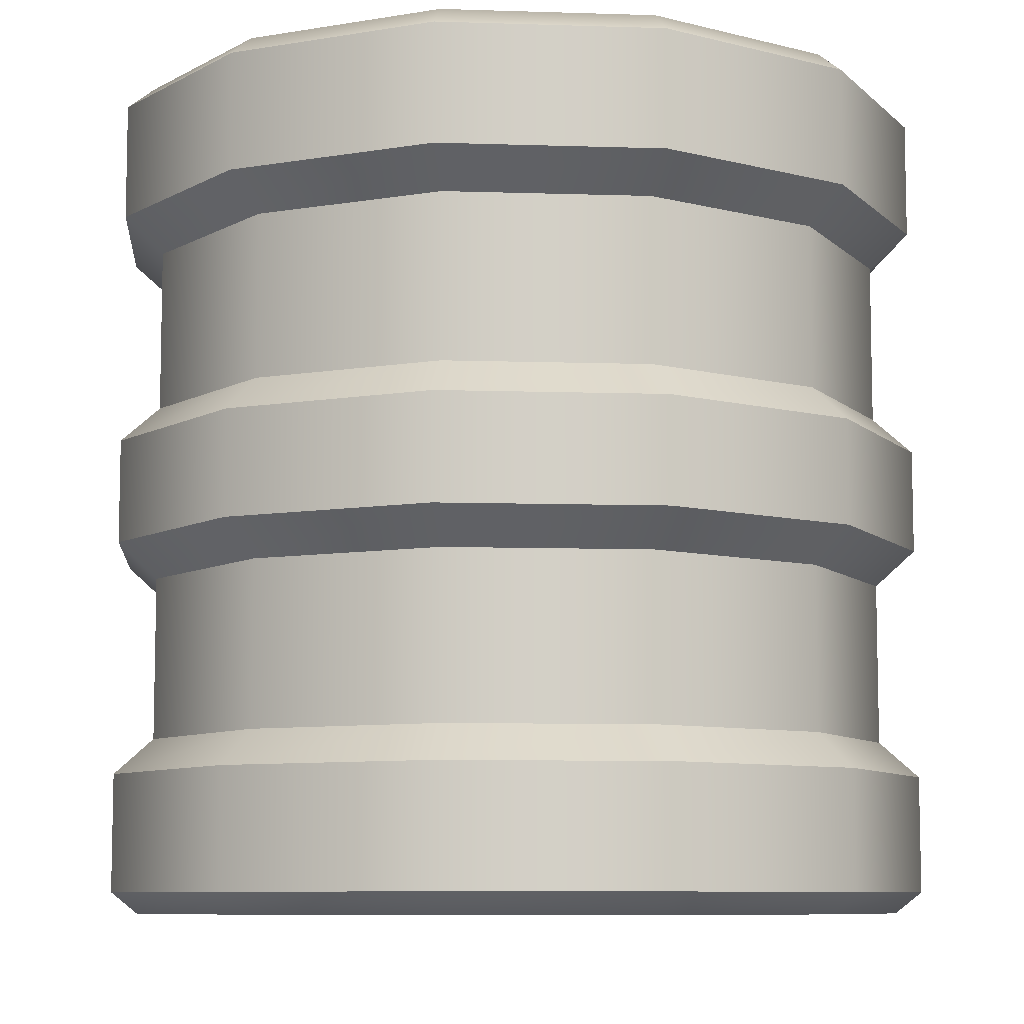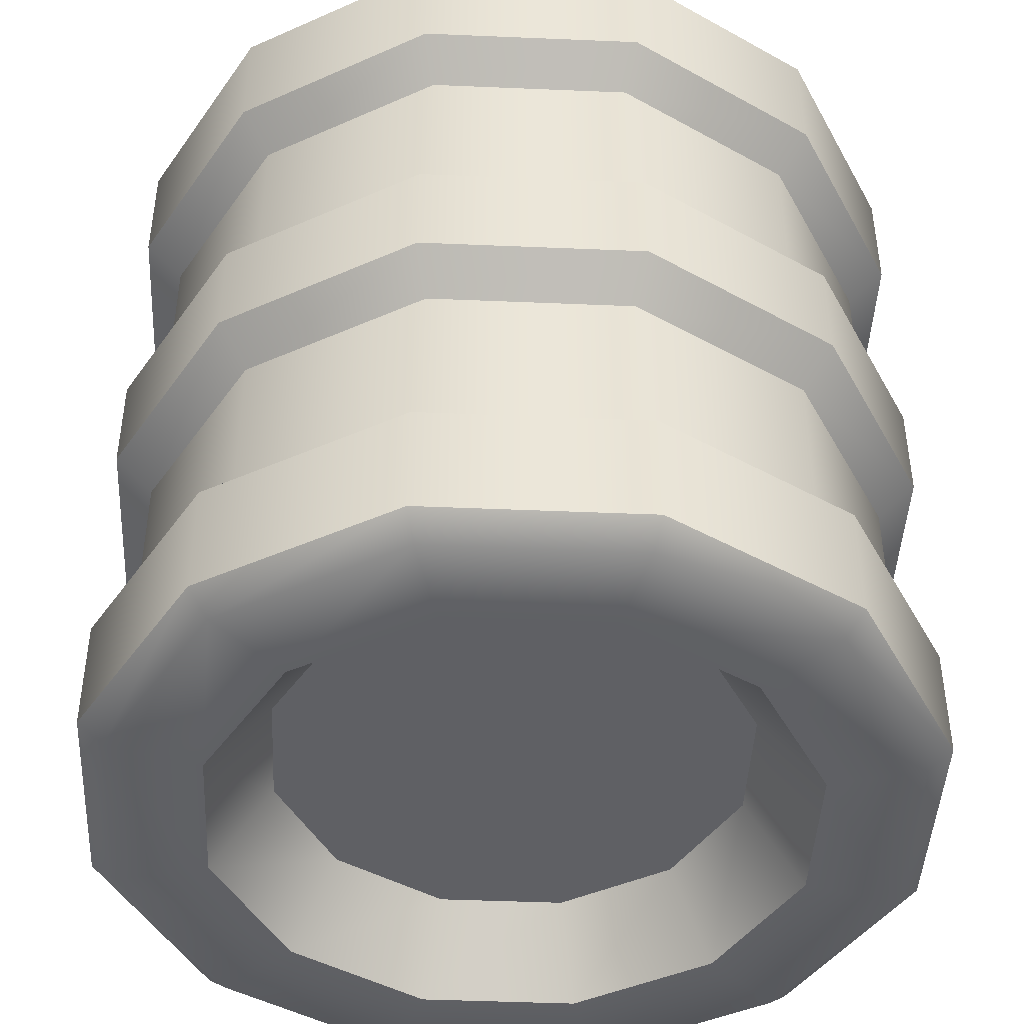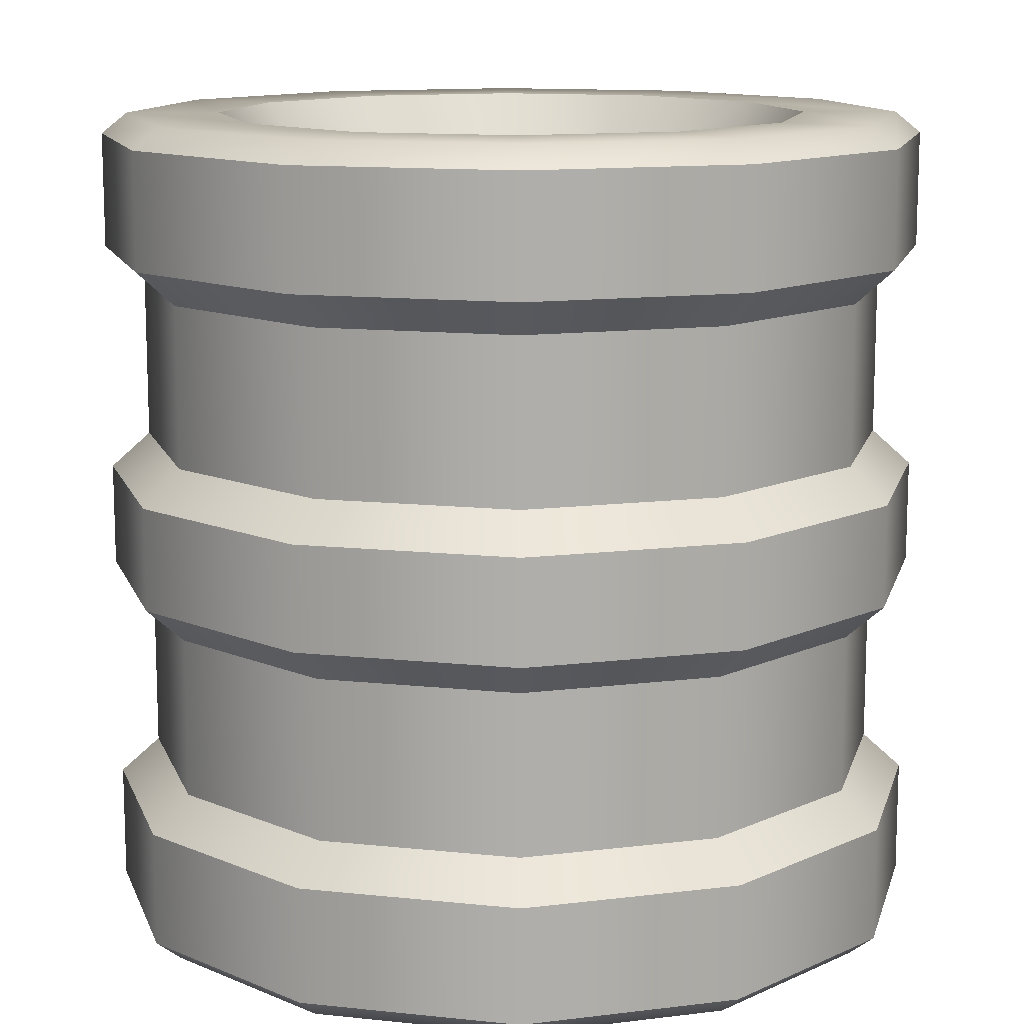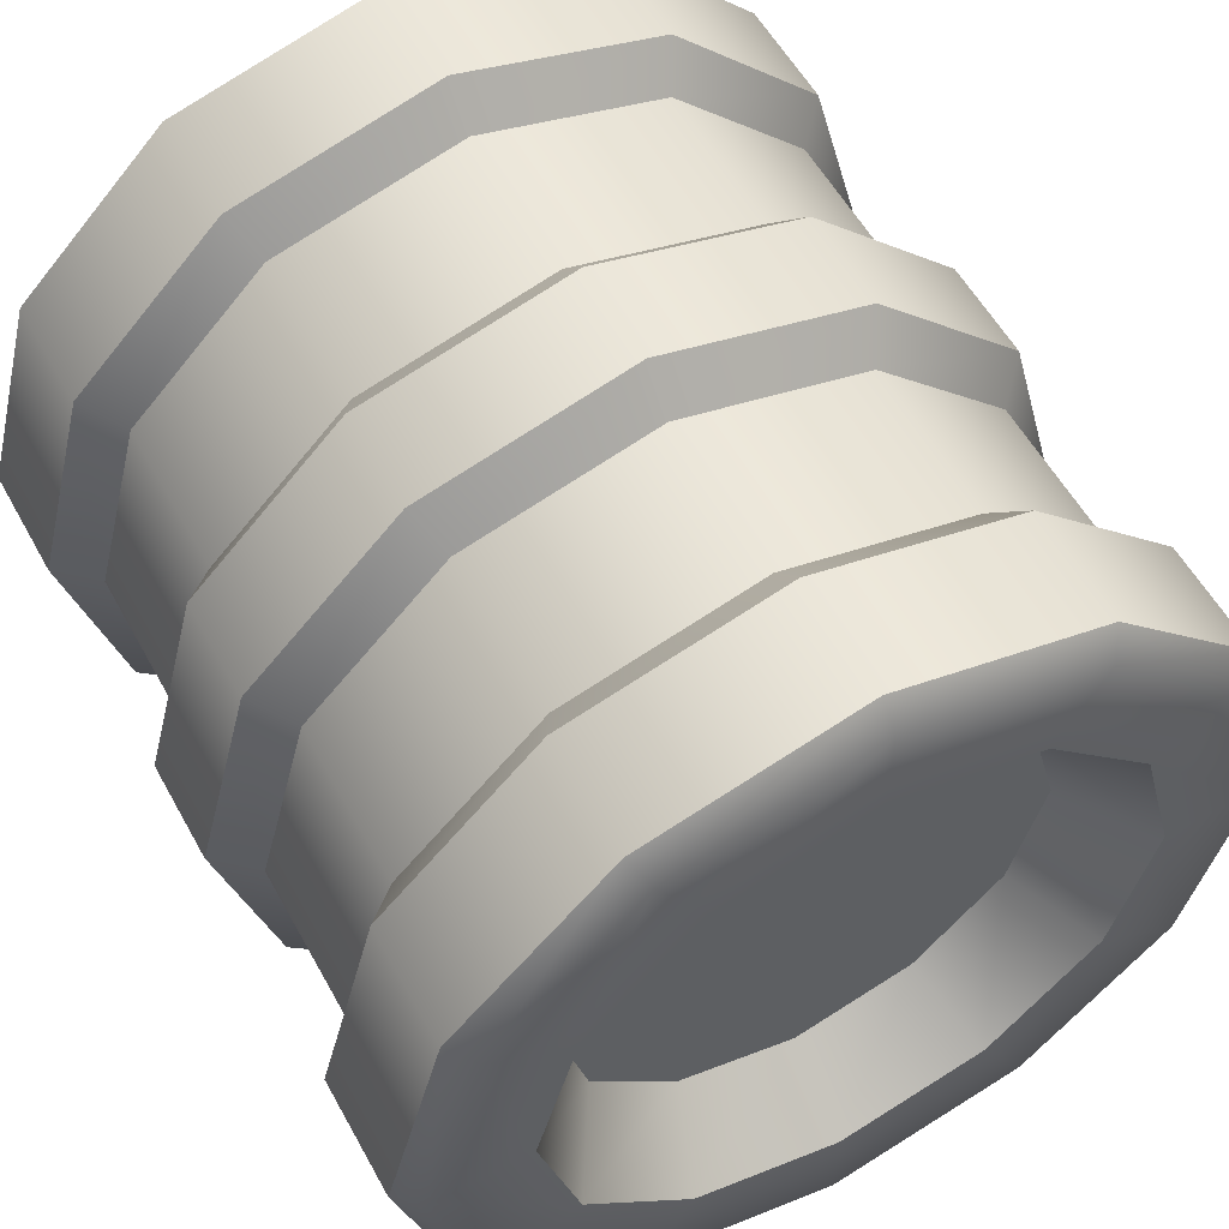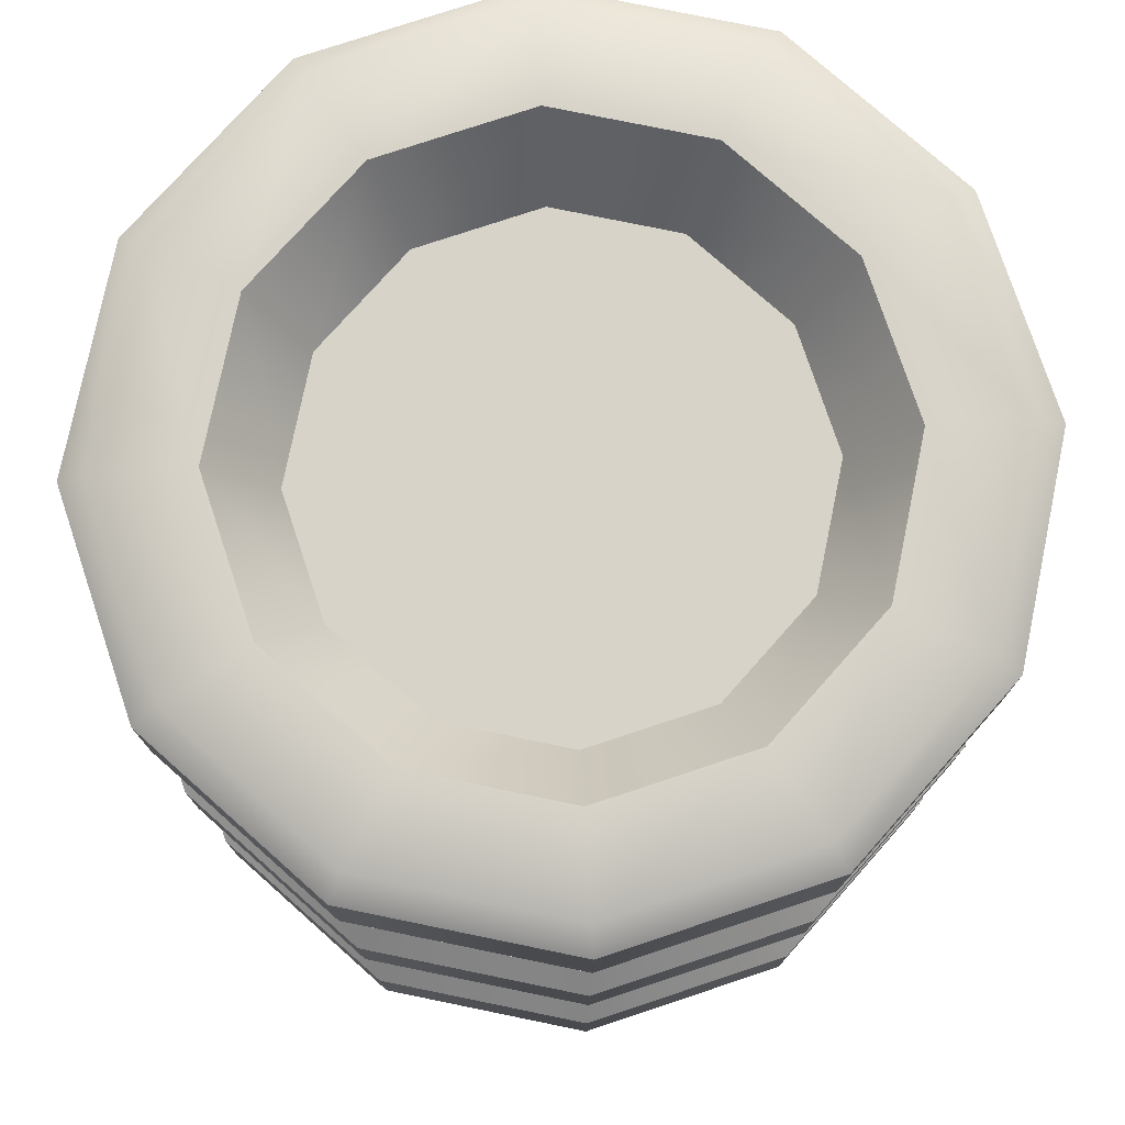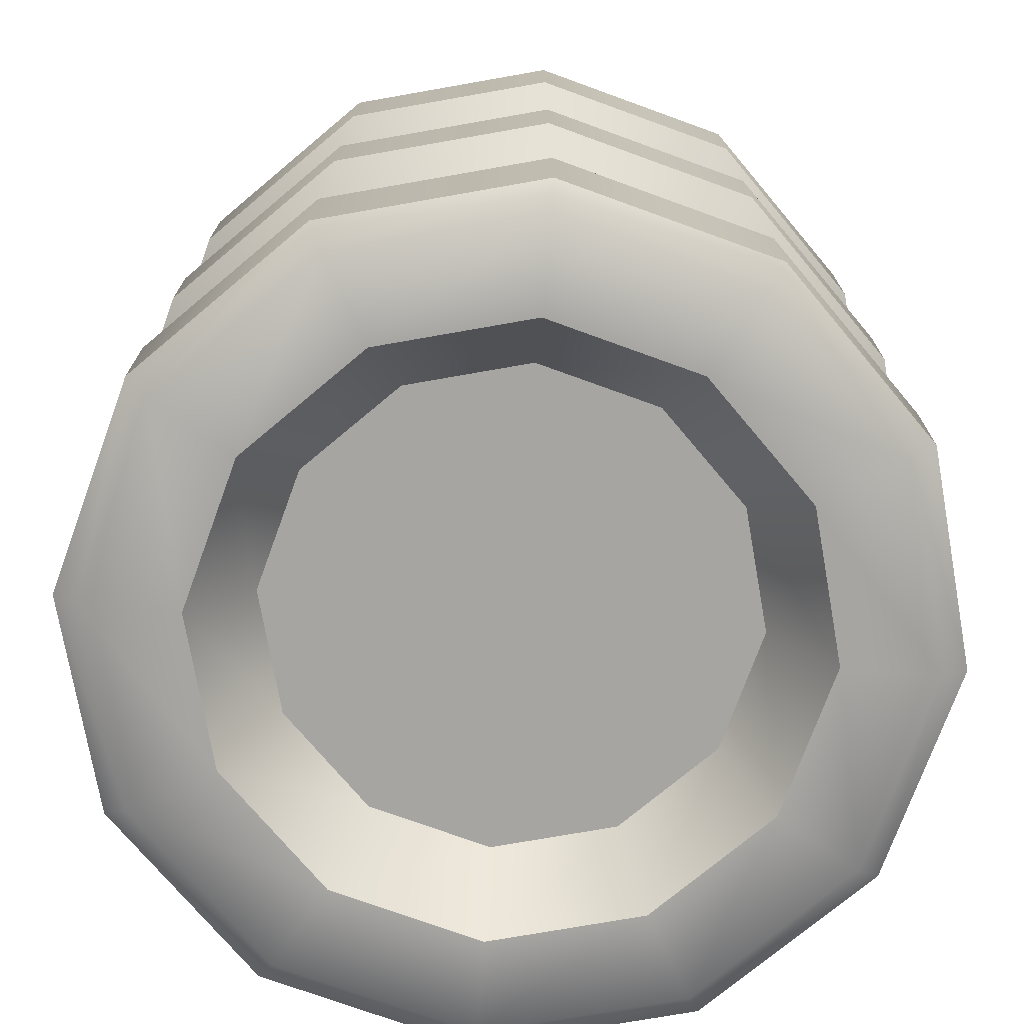
<metadata>
{"format":"obj","ext":"obj","renderer":"f3d","projection":"perspective","resolution":1024,"background":"white","views":[{"elev":-8.3,"azim":-80.1,"up":"+Y"},{"elev":-44.7,"azim":-47.8,"up":"+Y"},{"elev":12.6,"azim":88.9,"up":"+Y"},{"elev":56.2,"azim":151.4,"up":"+Z"},{"elev":76.8,"azim":-123.4,"up":"+Y"},{"elev":-73.9,"azim":145.0,"up":"+Y"}]}
</metadata>
<code>
o Barrel_A_Cylinder.020
v 0 -0.3371 -0.5
v 0.2266 -0.2951 0.3925
v 0 -0.06143 -0.5
v 0 0.06143 -0.5
v 0.2266 -0.1035 0.3925
v 0 0.3371 -0.5
v 0.25 0.3371 -0.433
v 0.2266 0.1035 0.3925
v 0.25 0.06143 -0.433
v 0.25 -0.06143 -0.433
v 0.2266 0.2951 0.3925
v 0.25 -0.3371 -0.433
v 0.433 0.3371 -0.25
v 0.3925 -0.2951 0.2266
v 0.433 0.06143 -0.25
v 0.433 -0.06143 -0.25
v 0.3925 -0.1035 0.2266
v 0.433 -0.3371 -0.25
v 0.5 0.3371 0
v 0.3925 0.1035 0.2266
v 0.5 0.06143 0
v 0.5 -0.06143 0
v 0.3925 0.2951 0.2266
v 0.5 -0.3371 0
v 0.433 0.3371 0.25
v 0.4532 -0.2951 0
v 0.433 0.06143 0.25
v 0.433 -0.06143 0.25
v 0.4532 -0.1035 0
v 0.433 -0.3371 0.25
v 0.25 0.3371 0.433
v 0.4532 0.1035 0
v 0.25 0.06143 0.433
v 0.25 -0.06143 0.433
v 0.4532 0.2951 0
v 0.25 -0.3371 0.433
v -0 0.3371 0.5
v 0.3925 -0.2951 -0.2266
v -0 0.06143 0.5
v -0 -0.06143 0.5
v 0.3925 -0.1035 -0.2266
v -0 -0.3371 0.5
v -0.25 0.3371 0.433
v 0.3925 0.1035 -0.2266
v -0.25 0.06143 0.433
v -0.25 -0.06143 0.433
v 0.3925 0.2951 -0.2266
v -0.25 -0.3371 0.433
v -0.433 0.3371 0.25
v 0.2266 -0.2951 -0.3925
v -0.433 0.06143 0.25
v -0.433 -0.06143 0.25
v 0.2266 -0.1035 -0.3925
v -0.433 -0.3371 0.25
v -0.5 0.3371 -0
v 0.2266 0.1035 -0.3925
v -0.5 0.06143 -0
v -0.5 -0.06143 -0
v 0.2266 0.2951 -0.3925
v -0.5 -0.3371 -0
v -0.433 0.3371 -0.25
v -2.4e-05 0.2951 -0.4532
v -0.433 0.06143 -0.25
v -0.433 -0.06143 -0.25
v -2.4e-05 0.1035 -0.4532
v -0.433 -0.3371 -0.25
v -0.25 0.3371 -0.433
v -2.4e-05 -0.1035 -0.4532
v -0.25 0.06143 -0.433
v -0.25 -0.06143 -0.433
v -2.4e-05 -0.2951 -0.4532
v -0.25 -0.3371 -0.433
v -2.4e-05 0.2951 0.4532
v -2.4e-05 0.1035 0.4532
v -2.4e-05 -0.1035 0.4532
v -2.4e-05 -0.2951 0.4532
v -0.2266 0.2951 0.3925
v -0.2266 0.1035 0.3925
v -0.2266 -0.1035 0.3925
v -0.2266 -0.2951 0.3925
v -0.3925 0.2951 0.2266
v -0.3925 0.1035 0.2266
v -0.3925 -0.1035 0.2266
v -0.3925 -0.2951 0.2266
v -0.4533 0.2951 -0
v -0.4533 0.1035 -0
v -0.4533 -0.1035 -0
v -0.4533 -0.2951 -0
v -0.3925 0.2951 -0.2266
v -0.3925 0.1035 -0.2266
v -0.3925 -0.1035 -0.2266
v -0.3925 -0.2951 -0.2266
v -0.2266 0.2951 -0.3925
v -0.2266 0.1035 -0.3925
v -0.2266 -0.1035 -0.3925
v -0.2266 -0.2951 -0.3925
v 0.1784 0.5 -0.309
v -0 0.5 -0.3568
v -0.1784 0.5 -0.309
v -0.309 0.5 -0.1784
v -0.3568 0.5 -0
v -0.309 0.5 0.1784
v -0.1784 0.5 0.309
v -0 0.5 0.3568
v 0.1784 0.5 0.309
v 0.309 0.5 0.1784
v 0.3568 0.5 0
v 0.309 0.5 -0.1784
v 0 -0.5 -0.3568
v 0.1784 -0.5 -0.309
v 0.309 -0.5 -0.1784
v 0.3568 -0.5 0
v 0.309 -0.5 0.1784
v 0.1784 -0.5 0.309
v -0 -0.5 0.3568
v -0.1784 -0.5 0.309
v -0.309 -0.5 0.1784
v -0.3568 -0.5 -0
v -0.309 -0.5 -0.1784
v -0.1784 -0.5 -0.309
v 0.1427 0.4 -0.2472
v -0 0.4 -0.2855
v 0.2472 0.4 -0.1427
v -0.1427 0.4 -0.2472
v -0.2472 0.4 -0.1427
v -0.2855 0.4 0
v -0.2472 0.4 0.1427
v -0.1427 0.4 0.2472
v -0 0.4 0.2855
v 0.1427 0.4 0.2472
v 0.2472 0.4 0.1427
v 0.2855 0.4 0
v -0 -0.4 -0.2855
v 0.1427 -0.4 -0.2472
v -0.1427 -0.4 -0.2472
v 0.2472 -0.4 -0.1427
v 0.2855 -0.4 0
v 0.2472 -0.4 0.1427
v 0.1427 -0.4 0.2472
v -0 -0.4 0.2855
v -0.1427 -0.4 0.2472
v -0.2472 -0.4 0.1427
v -0.2855 -0.4 -0
v -0.2472 -0.4 -0.1427
v 0 -0.5 -0.4689
v 0 -0.475 -0.5
v 0 0.475 -0.5
v -0 0.5 -0.4689
v 0.25 -0.475 -0.433
v 0.2345 -0.5 -0.4061
v 0.2345 0.5 -0.4061
v 0.25 0.475 -0.433
v 0.433 -0.475 -0.25
v 0.4061 -0.5 -0.2345
v 0.4061 0.5 -0.2345
v 0.433 0.475 -0.25
v 0.5 -0.475 0
v 0.4689 -0.5 0
v 0.4689 0.5 0
v 0.5 0.475 0
v 0.433 -0.475 0.25
v 0.4061 -0.5 0.2345
v 0.4061 0.5 0.2345
v 0.433 0.475 0.25
v 0.25 -0.475 0.433
v 0.2345 -0.5 0.4061
v 0.2345 0.5 0.4061
v 0.25 0.475 0.433
v -0 -0.475 0.5
v -0 -0.5 0.4689
v -0 0.5 0.4689
v -0 0.475 0.5
v -0.25 -0.475 0.433
v -0.2345 -0.5 0.4061
v -0.2345 0.5 0.4061
v -0.25 0.475 0.433
v -0.433 -0.475 0.25
v -0.4061 -0.5 0.2345
v -0.4061 0.5 0.2345
v -0.433 0.475 0.25
v -0.5 -0.475 -0
v -0.4689 -0.5 -0
v -0.4689 0.5 -0
v -0.5 0.475 -0
v -0.433 -0.475 -0.25
v -0.4061 -0.5 -0.2345
v -0.4061 0.5 -0.2345
v -0.433 0.475 -0.25
v -0.25 -0.475 -0.433
v -0.2345 -0.5 -0.4061
v -0.2345 0.5 -0.4061
v -0.25 0.475 -0.433
v -0 0.4 0
v -0 -0.4 0
f 67 192 147 6
f 153 18 24 157
f 157 24 30 161
f 161 30 36 165
f 165 36 42 169
f 169 42 48 173
f 173 48 54 177
f 177 54 60 181
f 181 60 66 185
f 185 66 72 189
f 100 101 126 125
f 148 191 99 98
f 110 111 136 134
f 146 1 12 149
f 45 39 74 78
f 72 66 92 96
f 70 69 4 3
f 96 95 68 71
f 13 19 35 47
f 186 190 120 119
f 65 62 59 56
f 40 46 79 75
f 64 63 69 70
f 71 68 53 50
f 67 6 62 93
f 182 186 119 118
f 56 59 47 44
f 33 27 20 8
f 58 57 63 64
f 50 53 41 38
f 60 54 84 88
f 178 182 118 117
f 44 47 35 32
f 6 7 59 62
f 52 51 57 58
f 38 41 29 26
f 28 34 5 17
f 174 178 117 116
f 32 35 23 20
f 55 61 89 85
f 46 45 51 52
f 26 29 17 14
f 21 15 44 32
f 170 174 116 115
f 20 23 11 8
f 48 42 76 80
f 40 39 45 46
f 14 17 5 2
f 4 69 94 65
f 166 170 115 114
f 8 11 73 74
f 16 22 29 41
f 34 33 39 40
f 2 5 75 76
f 43 49 81 77
f 162 166 114 113
f 74 73 77 78
f 70 3 68 95
f 28 27 33 34
f 76 75 79 80
f 9 4 65 56
f 158 162 113 112
f 78 77 81 82
f 36 30 14 2
f 22 21 27 28
f 80 79 83 84
f 63 57 86 90
f 154 158 112 111
f 82 81 85 86
f 3 10 53 68
f 16 15 21 22
f 84 83 87 88
f 31 37 73 11
f 150 154 111 110
f 86 85 89 90
f 58 64 91 87
f 10 9 15 16
f 88 87 91 92
f 24 18 38 26
f 190 145 109 120
f 90 89 93 94
f 51 45 78 82
f 3 4 9 10
f 92 91 95 96
f 94 93 62 65
f 1 72 96 71
f 18 12 50 38
f 52 58 87 83
f 25 31 11 23
f 57 51 82 86
f 30 24 26 14
f 64 70 95 91
f 37 43 77 73
f 10 16 41 53
f 69 63 90 94
f 42 36 2 76
f 15 9 56 44
f 49 55 85 81
f 22 28 17 29
f 54 48 80 84
f 27 21 32 20
f 61 67 93 89
f 34 40 75 5
f 7 13 47 59
f 66 60 88 92
f 39 33 8 74
f 12 1 71 50
f 46 52 83 79
f 19 25 23 35
f 6 147 152 7
f 149 12 18 153
f 61 188 192 67
f 55 184 188 61
f 49 180 184 55
f 43 176 180 49
f 37 172 176 43
f 31 168 172 37
f 25 164 168 31
f 19 160 164 25
f 13 156 160 19
f 7 152 156 13
f 189 72 1 146
f 155 151 97 108
f 159 155 108 107
f 163 159 107 106
f 167 163 106 105
f 171 167 105 104
f 175 171 104 103
f 179 175 103 102
f 183 179 102 101
f 187 183 101 100
f 191 187 100 99
f 151 148 98 97
f 118 119 144 143
f 111 112 137 136
f 101 102 127 126
f 119 120 135 144
f 112 113 138 137
f 102 103 128 127
f 113 114 139 138
f 103 104 129 128
f 97 98 122 121
f 114 115 140 139
f 104 105 130 129
f 108 97 121 123
f 115 116 141 140
f 105 106 131 130
f 109 110 134 133
f 98 99 124 122
f 116 117 142 141
f 106 107 132 131
f 120 109 133 135
f 99 100 125 124
f 117 118 143 142
f 107 108 123 132
f 146 149 150 145
f 152 147 148 151
f 149 153 154 150
f 156 152 151 155
f 153 157 158 154
f 160 156 155 159
f 157 161 162 158
f 164 160 159 163
f 161 165 166 162
f 168 164 163 167
f 165 169 170 166
f 172 168 167 171
f 169 173 174 170
f 176 172 171 175
f 173 177 178 174
f 180 176 175 179
f 177 181 182 178
f 184 180 179 183
f 181 185 186 182
f 188 184 183 187
f 185 189 190 186
f 192 188 187 191
f 189 146 145 190
f 147 192 191 148
f 145 150 110 109
f 121 122 193
f 122 124 193
f 124 125 193
f 125 126 193
f 126 127 193
f 127 128 193
f 128 129 193
f 129 130 193
f 130 131 193
f 131 132 193
f 132 123 193
f 123 121 193
f 133 134 194
f 134 136 194
f 136 137 194
f 137 138 194
f 138 139 194
f 139 140 194
f 140 141 194
f 141 142 194
f 142 143 194
f 143 144 194
f 144 135 194
f 135 133 194

</code>
